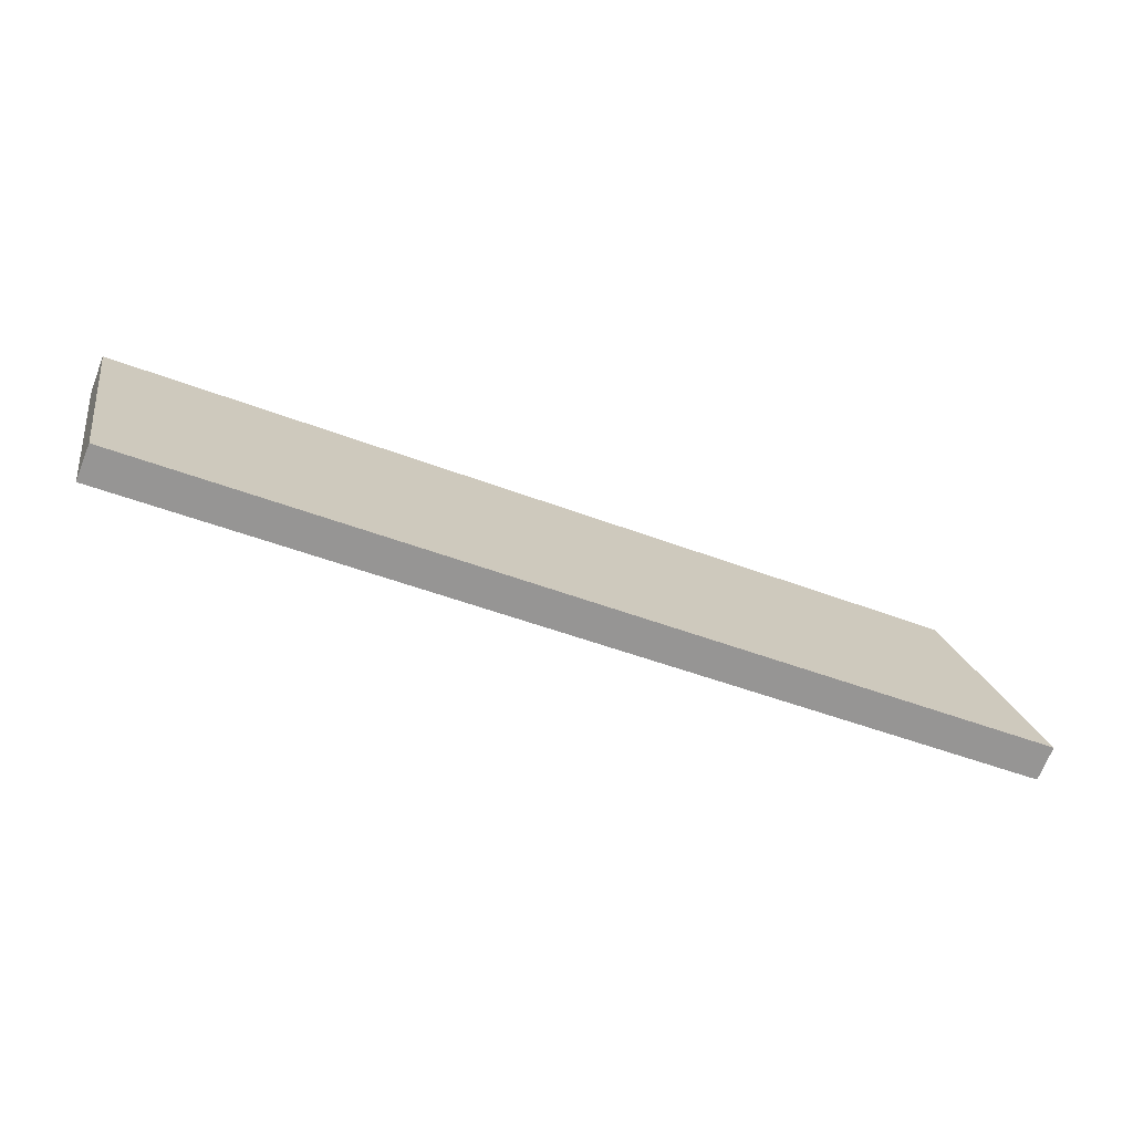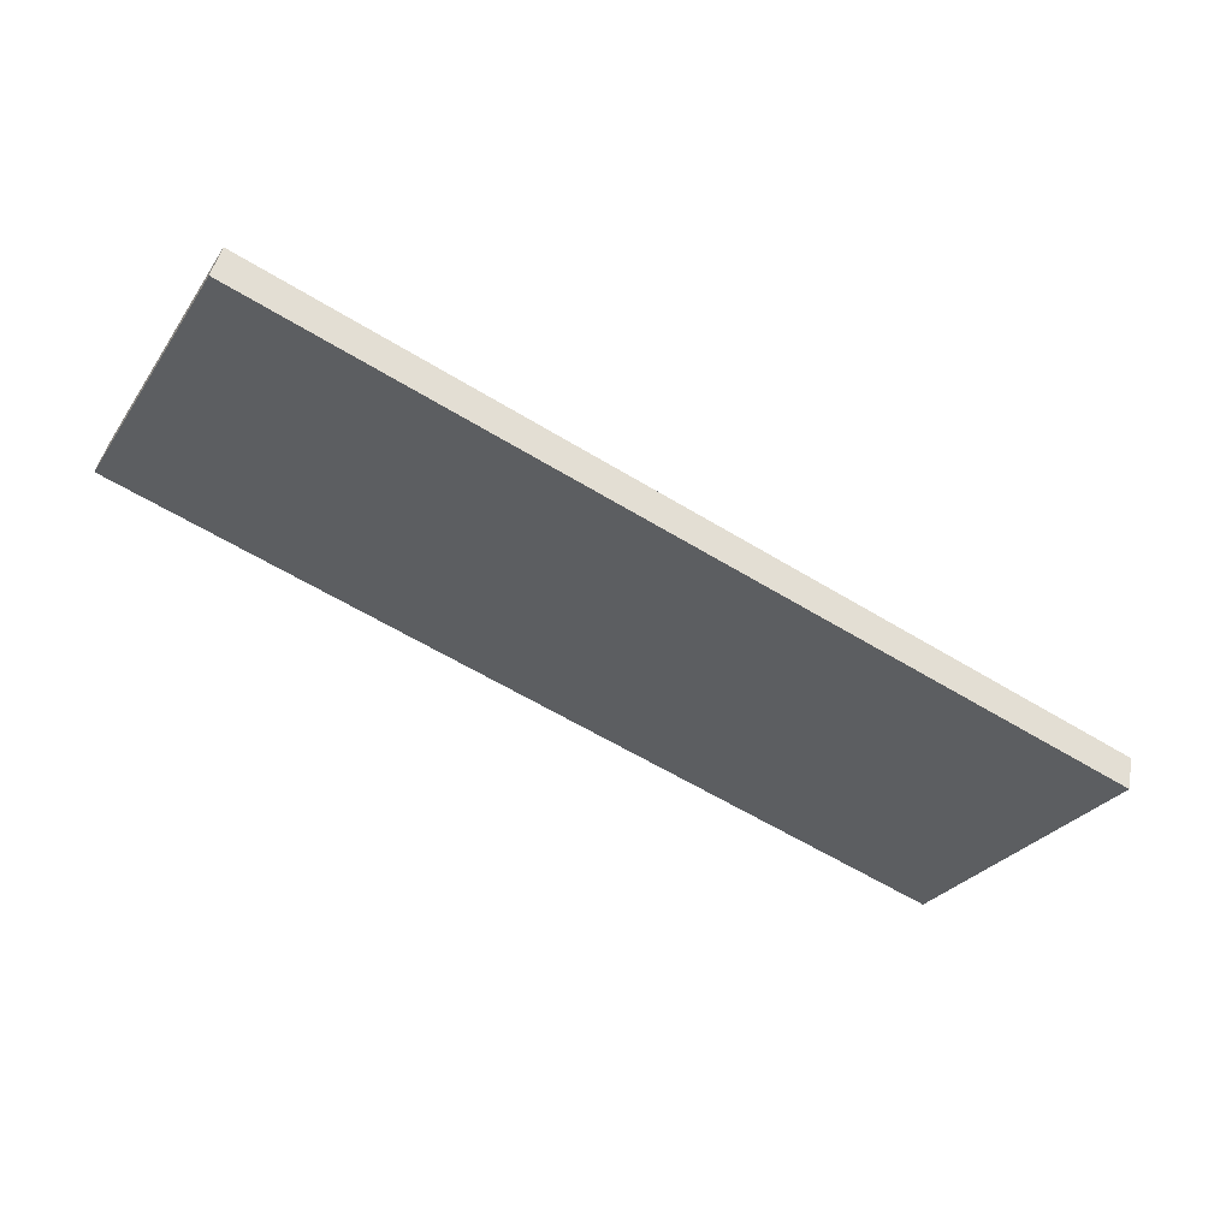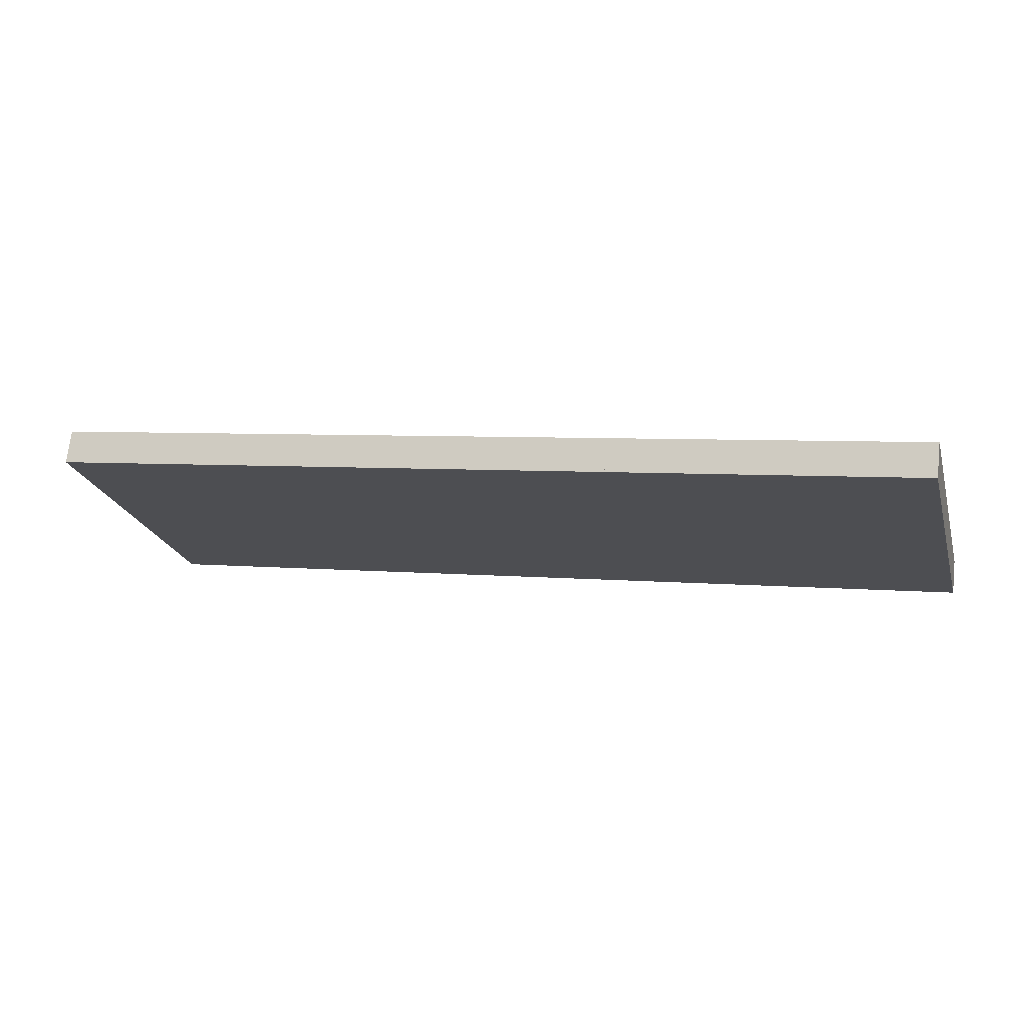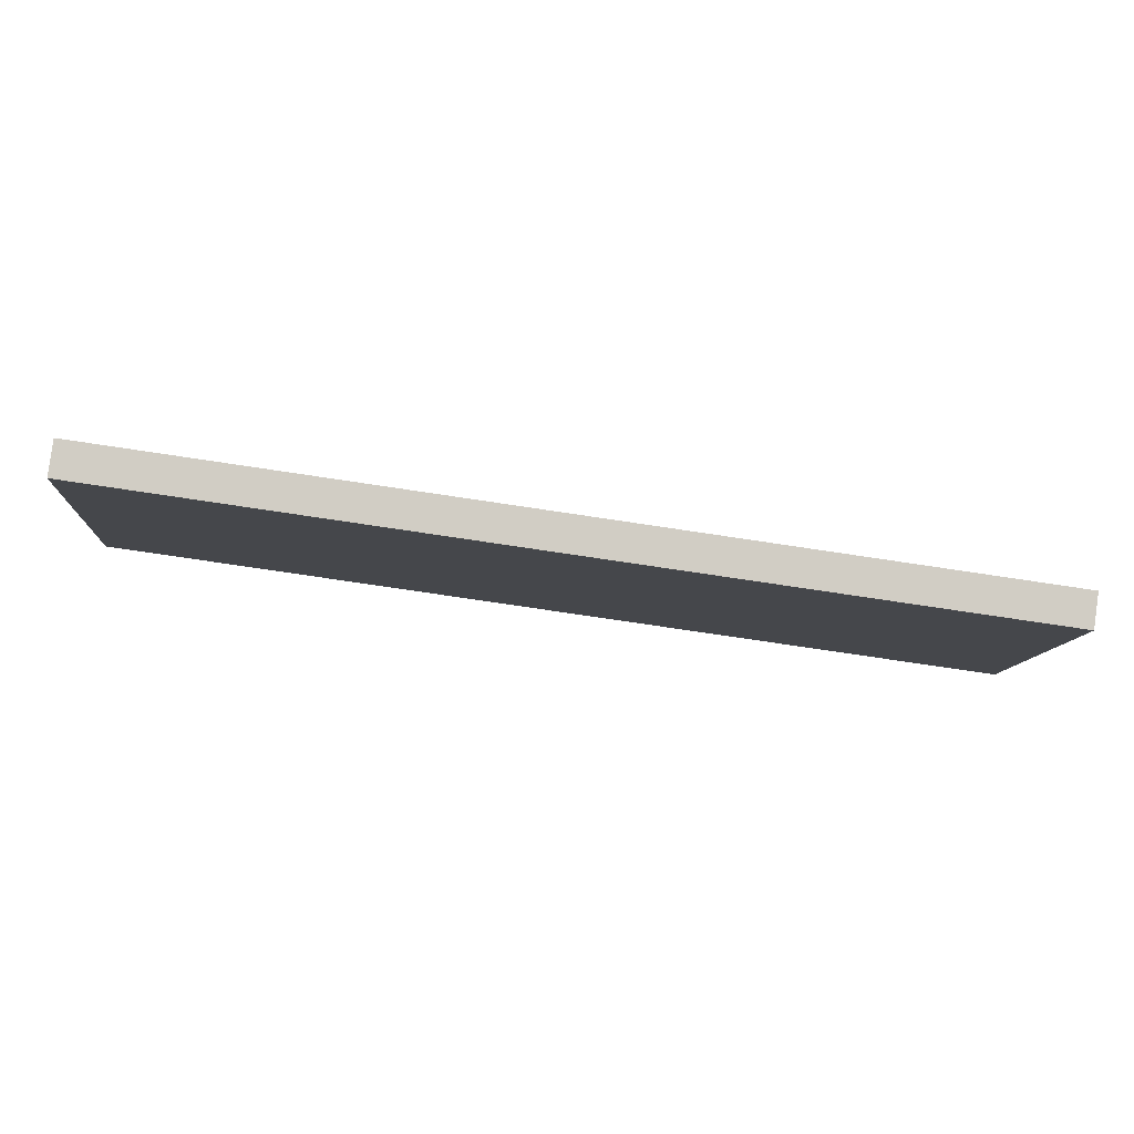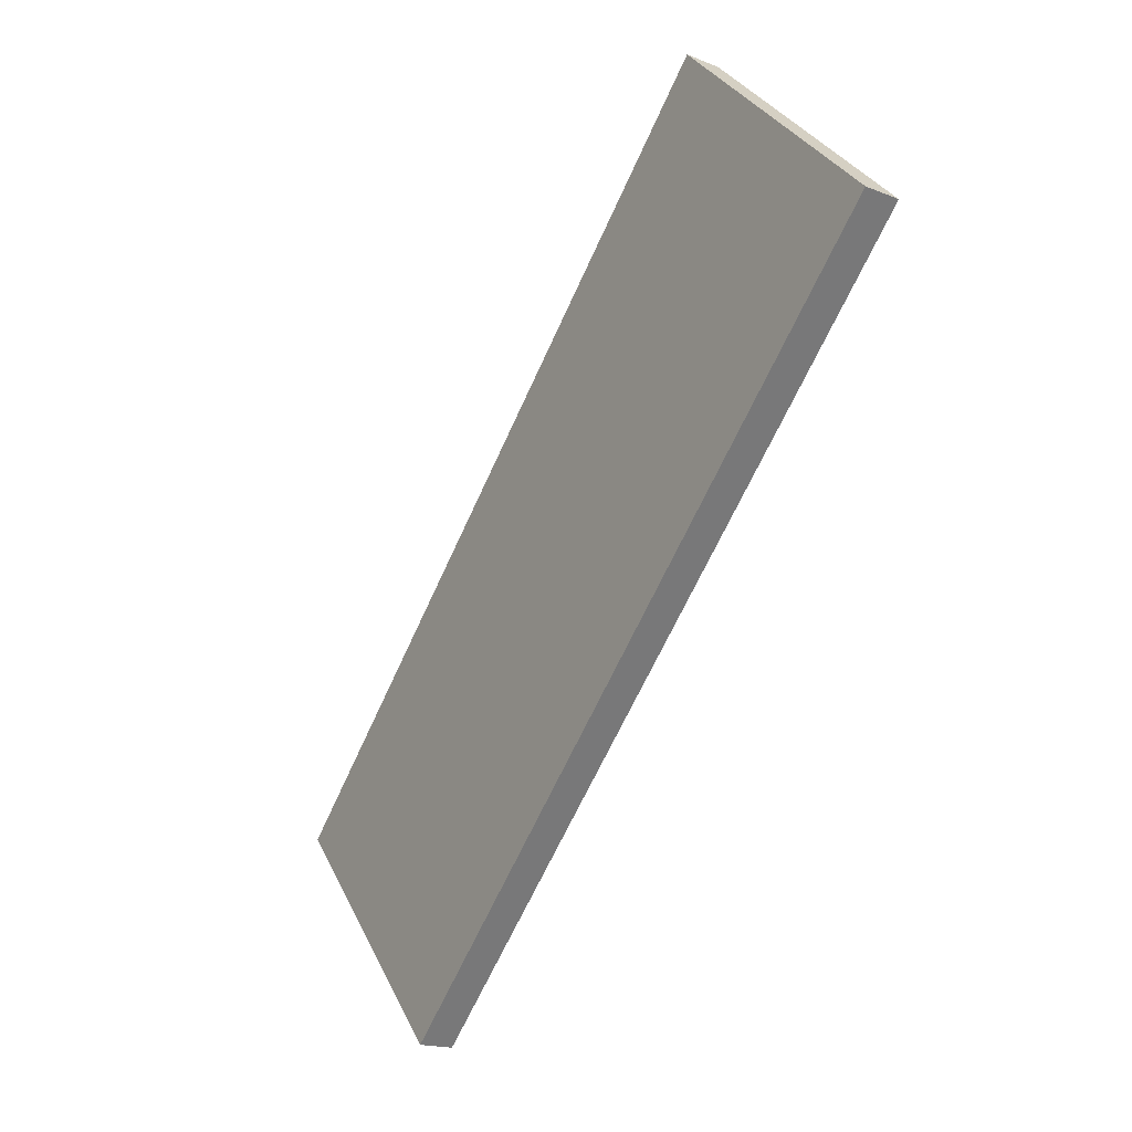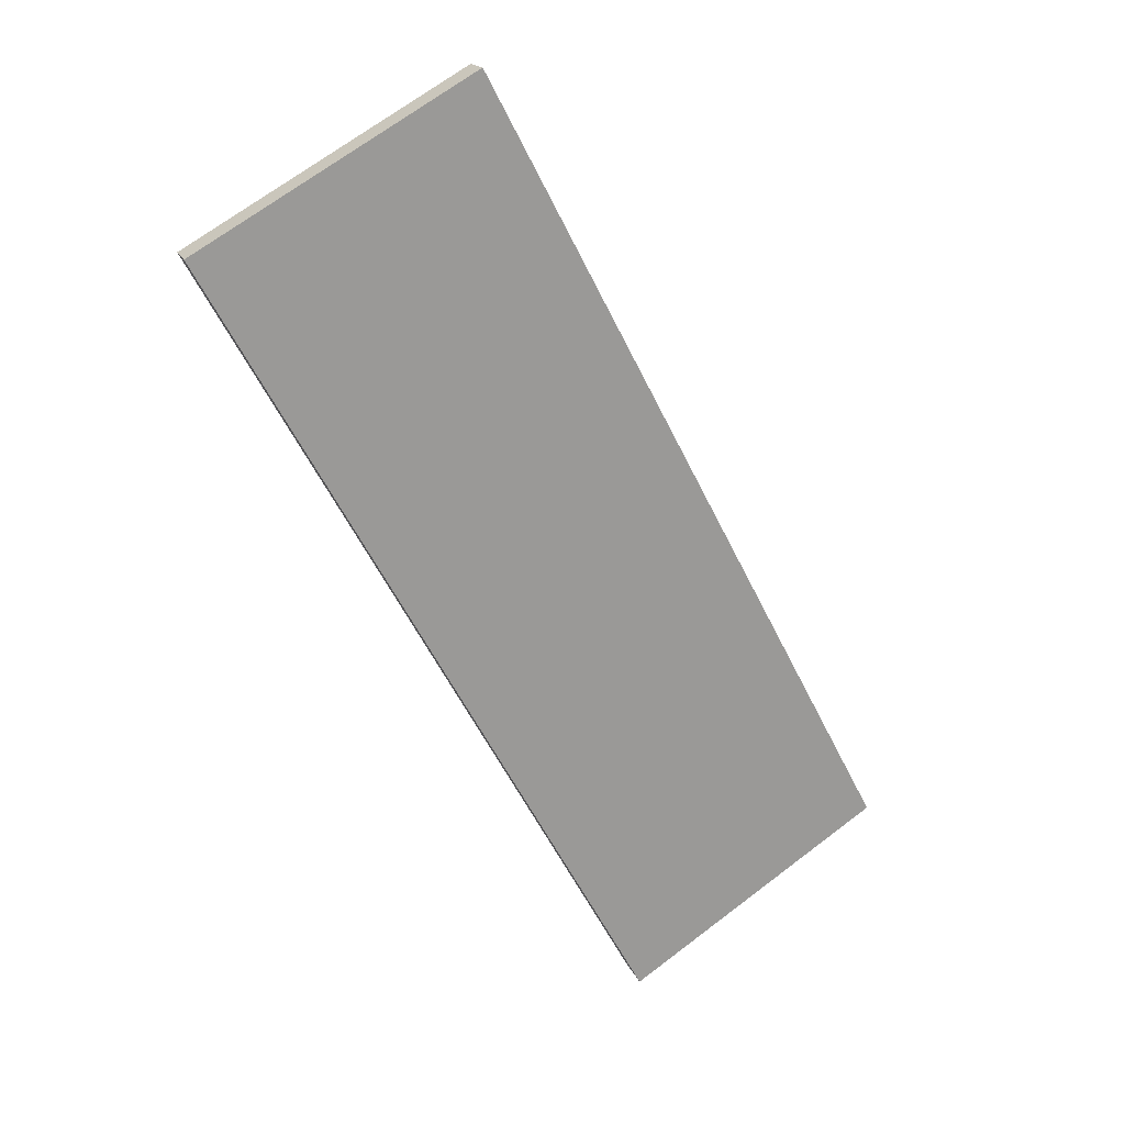
<metadata>
{"format":"obj","ext":"obj","renderer":"f3d","projection":"perspective","resolution":1024,"background":"white","views":[{"elev":-46.5,"azim":-23.8,"up":"+Z"},{"elev":-60.0,"azim":148.0,"up":"+Y"},{"elev":4.7,"azim":17.5,"up":"+Y"},{"elev":-73.8,"azim":-8.6,"up":"+Z"},{"elev":-66.6,"azim":-114.5,"up":"+Z"},{"elev":-59.5,"azim":-63.7,"up":"+Y"}]}
</metadata>
<code>
o Cube_Cube.001
v -0.5 -0.125 -0.5
v -0.5 -0.009482 -0.5478
v  0.5 -0.125 -0.5
v  0.5 -0.009482 -0.5478
v -0.5  0.375 0.5
v -0.5  0.4905 0.4522
v  0.5  0.375 0.5
v  0.5  0.4905 0.4522
v -1.625 -0.125 -0.5
v -1.625 -0.009482 -0.5478
v -0.5 -0.125 -0.5
v -0.5 -0.009482 -0.5478
v -1.625  0.375 0.5
v -1.625  0.4905 0.4522
v -0.5  0.375 0.5
v -0.5  0.4905 0.4522
v  0.5 -0.125 -0.5
v  0.5 -0.009482 -0.5478
v  1.625 -0.125 -0.5
v  1.625 -0.009482 -0.5478
v  0.5  0.375 0.5
v  0.5  0.4905 0.4522
v  1.625  0.375 0.5
v  1.625  0.4905 0.4522
f 1 2 4 3
f 3 4 8 7
f 7 8 6 5
f 5 6 2 1
f 3 7 5 1
f 8 4 2 6
f 9 10 12 11
f 11 12 16 15
f 15 16 14 13
f 13 14 10 9
f 11 15 13 9
f 16 12 10 14
f 17 18 20 19
f 19 20 24 23
f 23 24 22 21
f 21 22 18 17
f 19 23 21 17
f 24 20 18 22

</code>
